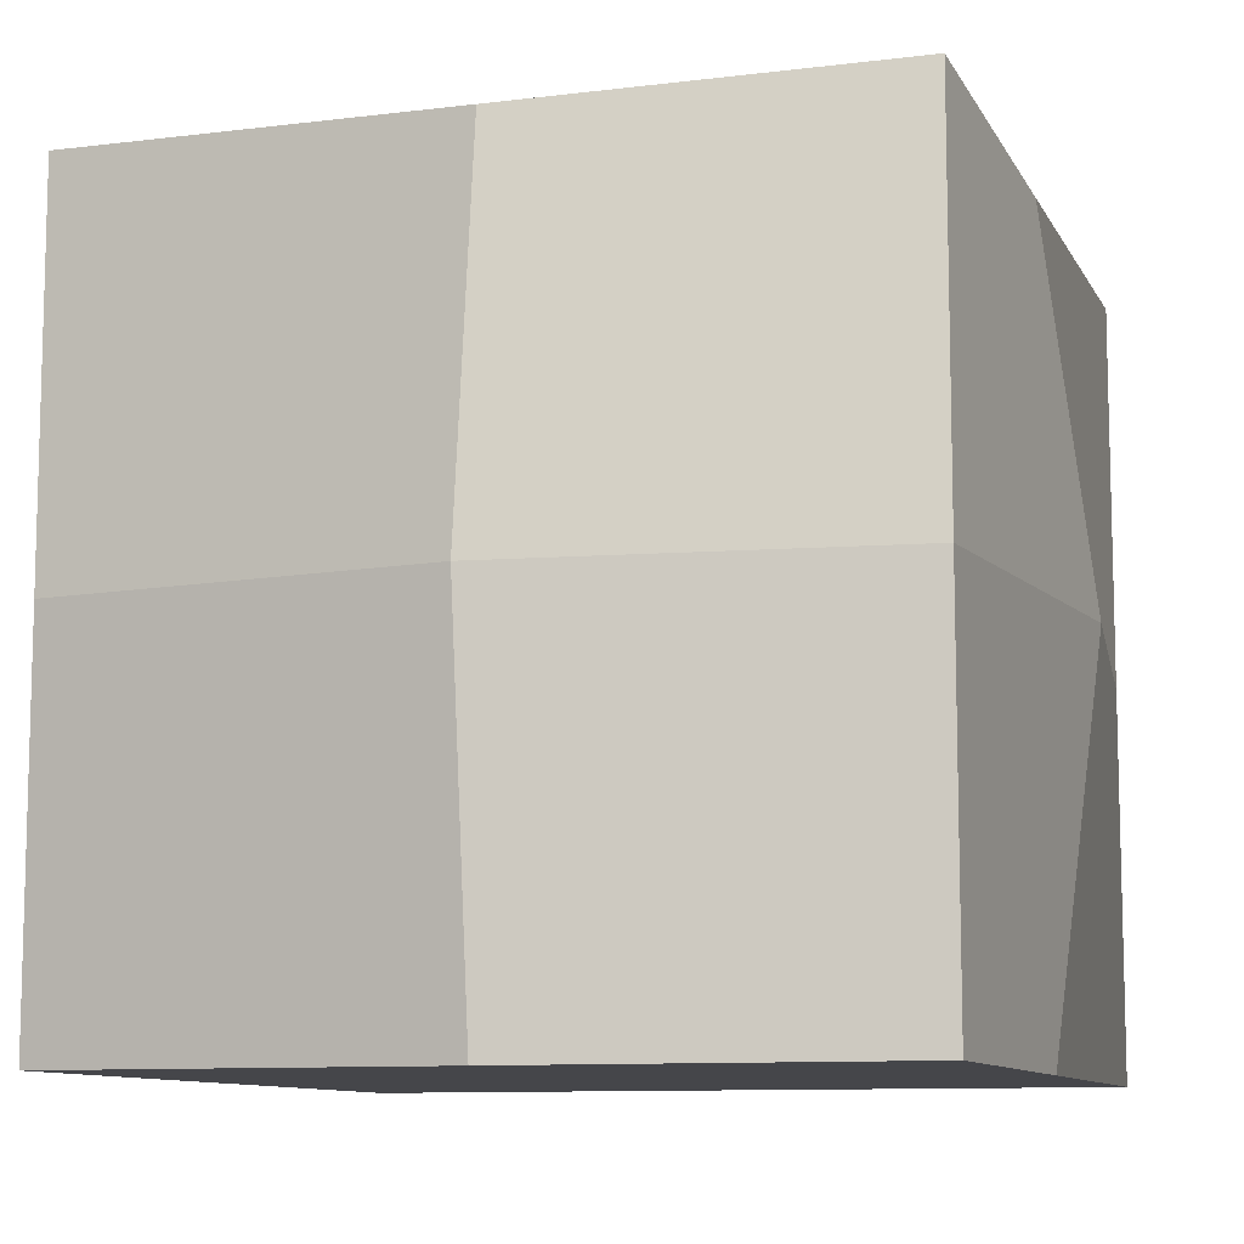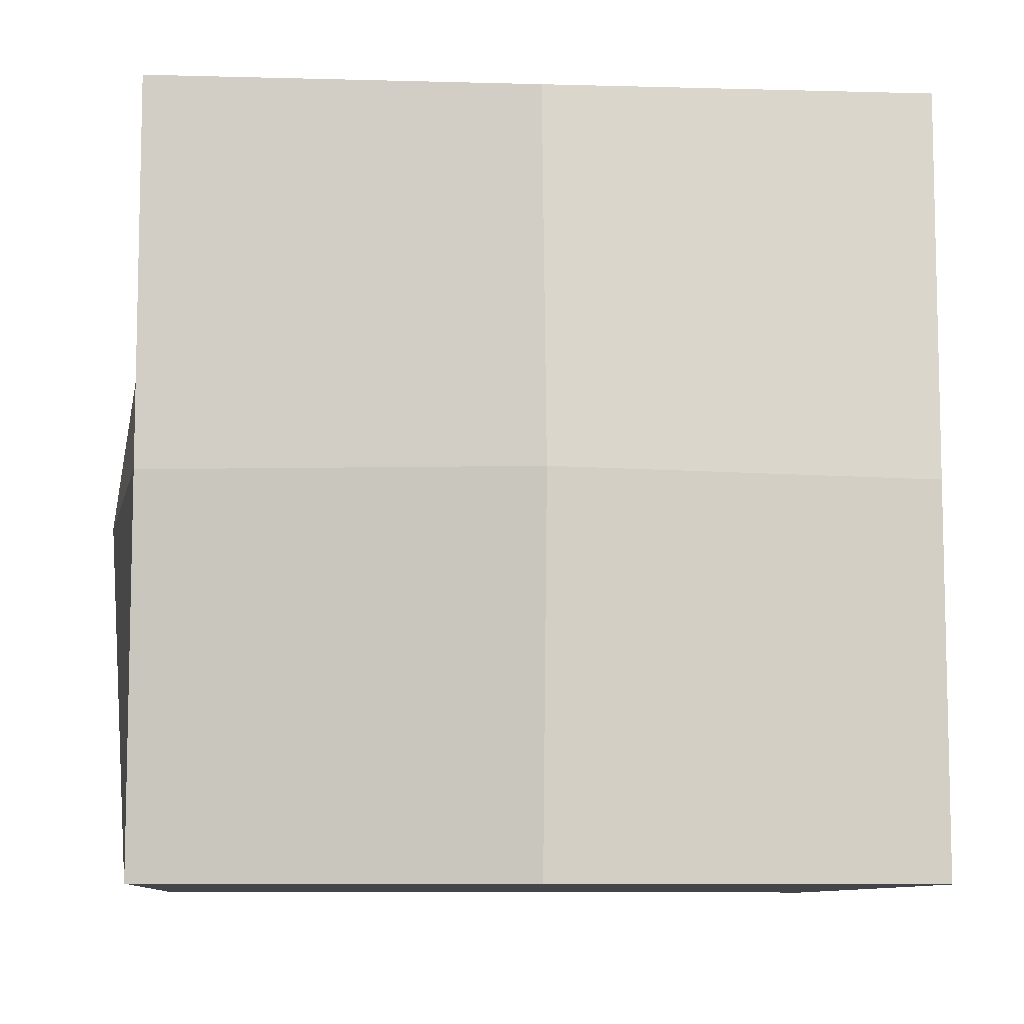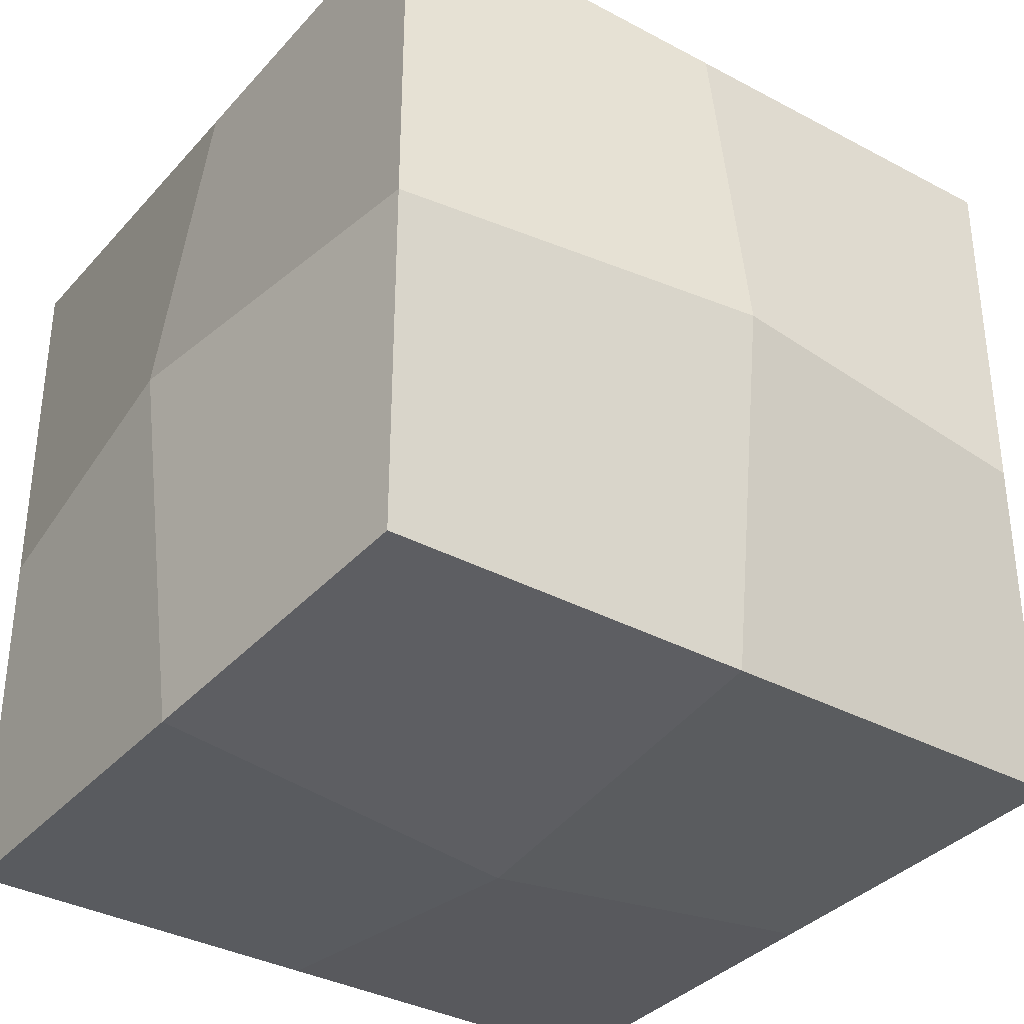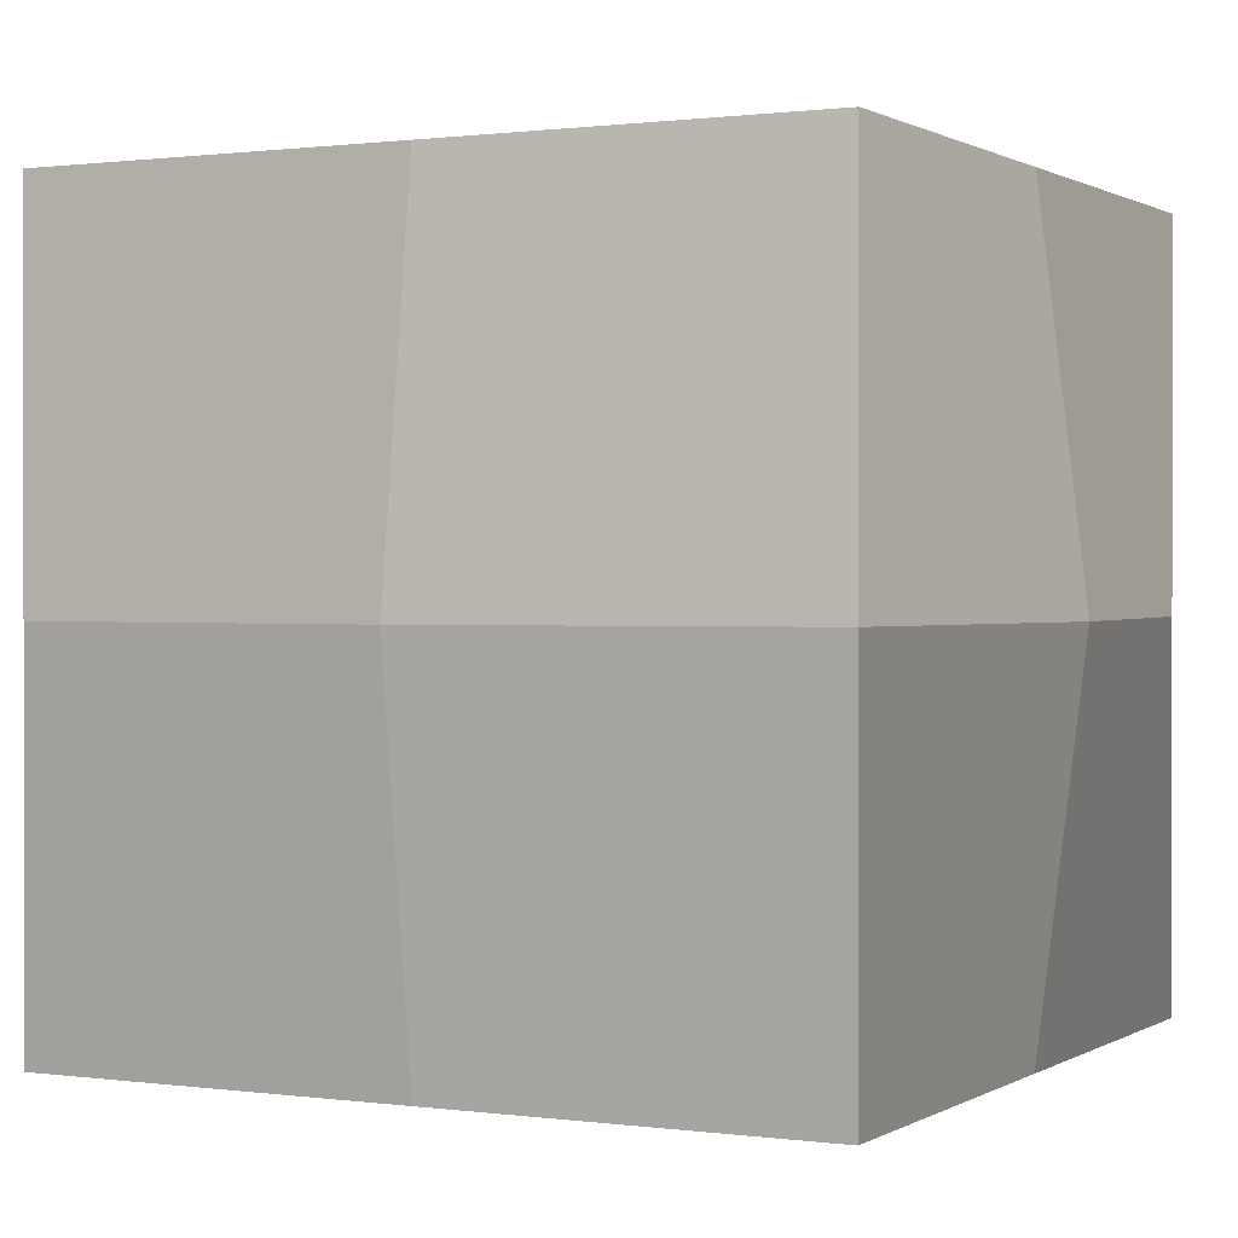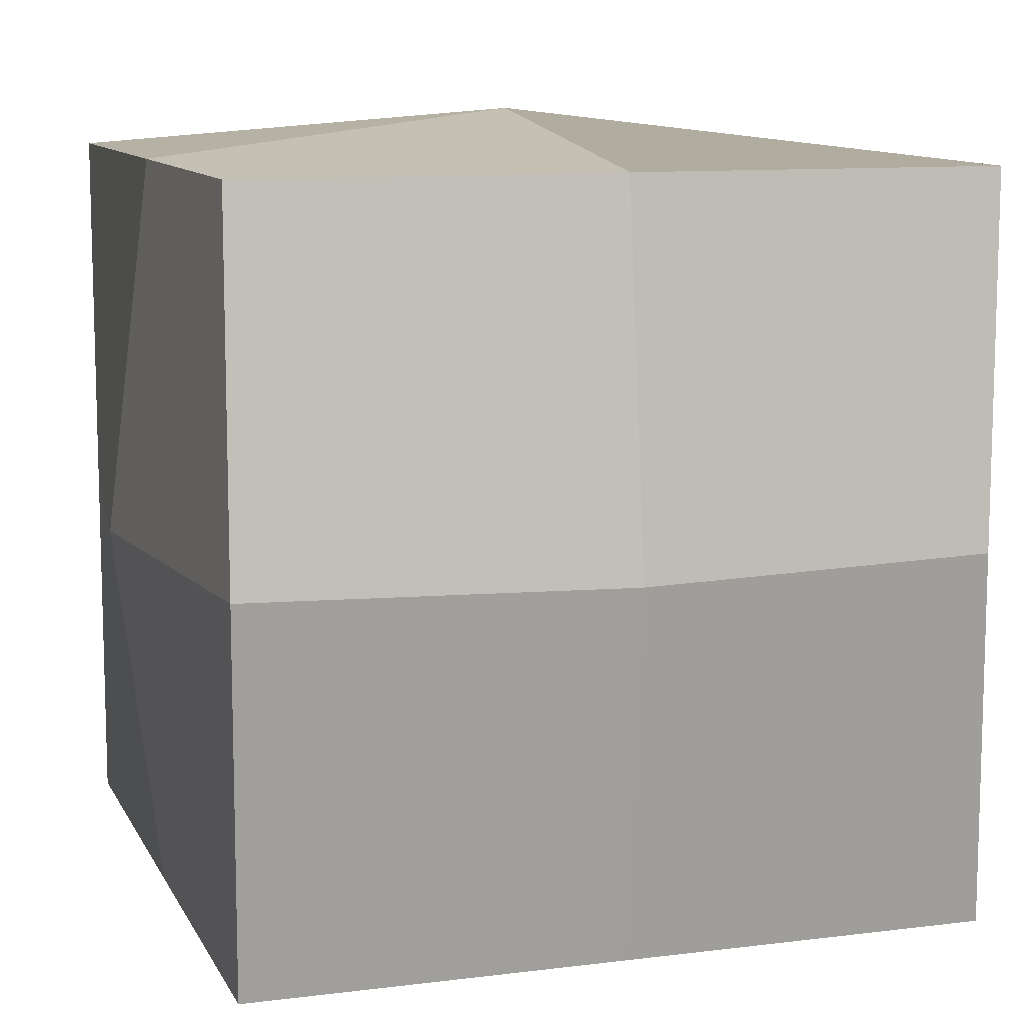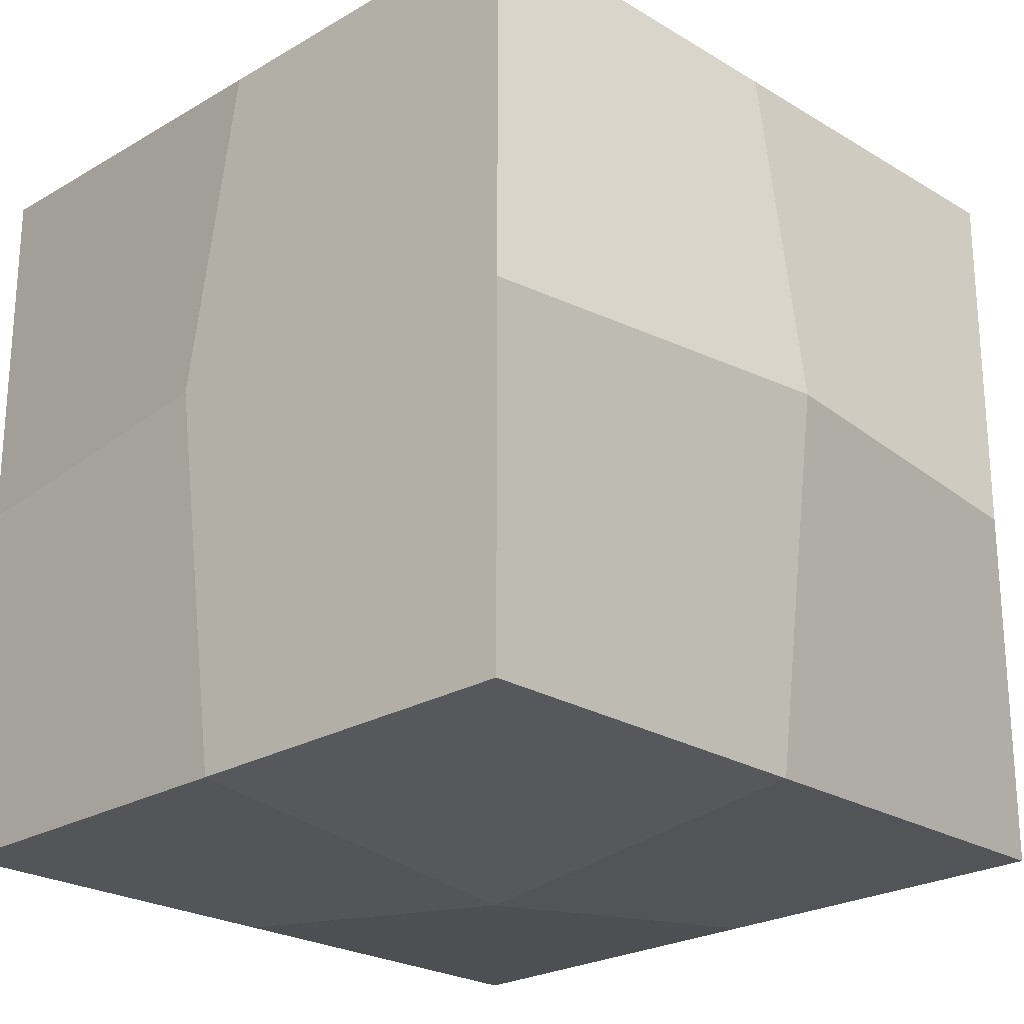
<metadata>
{"format":"obj","ext":"obj","renderer":"f3d","projection":"perspective","resolution":1024,"background":"white","views":[{"elev":-9.9,"azim":-162.2,"up":"+Y"},{"elev":-8.9,"azim":-4.3,"up":"+Y"},{"elev":-35.3,"azim":144.6,"up":"+Z"},{"elev":0.7,"azim":-152.8,"up":"+Z"},{"elev":10.5,"azim":162.3,"up":"+Z"},{"elev":-23.8,"azim":134.6,"up":"+Z"}]}
</metadata>
<code>
o cuboid
v 0.5 1 0.5
v 0.5 1 -0.5
v 0.5 0 0.5
v 0.5 0 -0.5
v -0.5 1 0.5
v -0.5 1 -0.5
v -0.5 0 0.5
v -0.5 0 -0.5
v -0.5 1 0
v -0.5 0 0
v 0.5 0 0
v 0.5 1 0
v 0 1 -0.5
v 0 1.062 0
v 0 1 0.5
v 0 0 0.5
v 0 0 0
v 0 0 -0.5
v -0.5 0.5 -0.5
v -0.5625 0.5 0
v -0.5 0.5 0.5
v 0 0.5 0.5625
v 0.5 0.5 0.5
v 0.5625 0.5 0
v 0.5 0.5 -0.5
v 0 0.5 -0.5625
f 4 25 24
f 4 24 11
f 10 20 19
f 10 19 8
f 9 14 13
f 9 13 6
f 8 18 17
f 8 17 10
f 16 22 21
f 16 21 7
f 8 19 26
f 8 26 18
f 7 21 20
f 7 20 10
f 10 17 16
f 10 16 7
f 11 24 23
f 11 23 3
f 5 15 14
f 5 14 9
f 2 13 14
f 2 14 12
f 12 14 15
f 12 15 1
f 3 23 22
f 3 22 16
f 3 16 17
f 3 17 11
f 11 17 18
f 11 18 4
f 18 26 25
f 18 25 4
f 6 19 20
f 6 20 9
f 9 20 21
f 9 21 5
f 5 21 22
f 5 22 15
f 15 22 23
f 15 23 1
f 1 23 24
f 1 24 12
f 12 24 25
f 12 25 2
f 2 25 26
f 2 26 13
f 13 26 19
f 13 19 6

</code>
